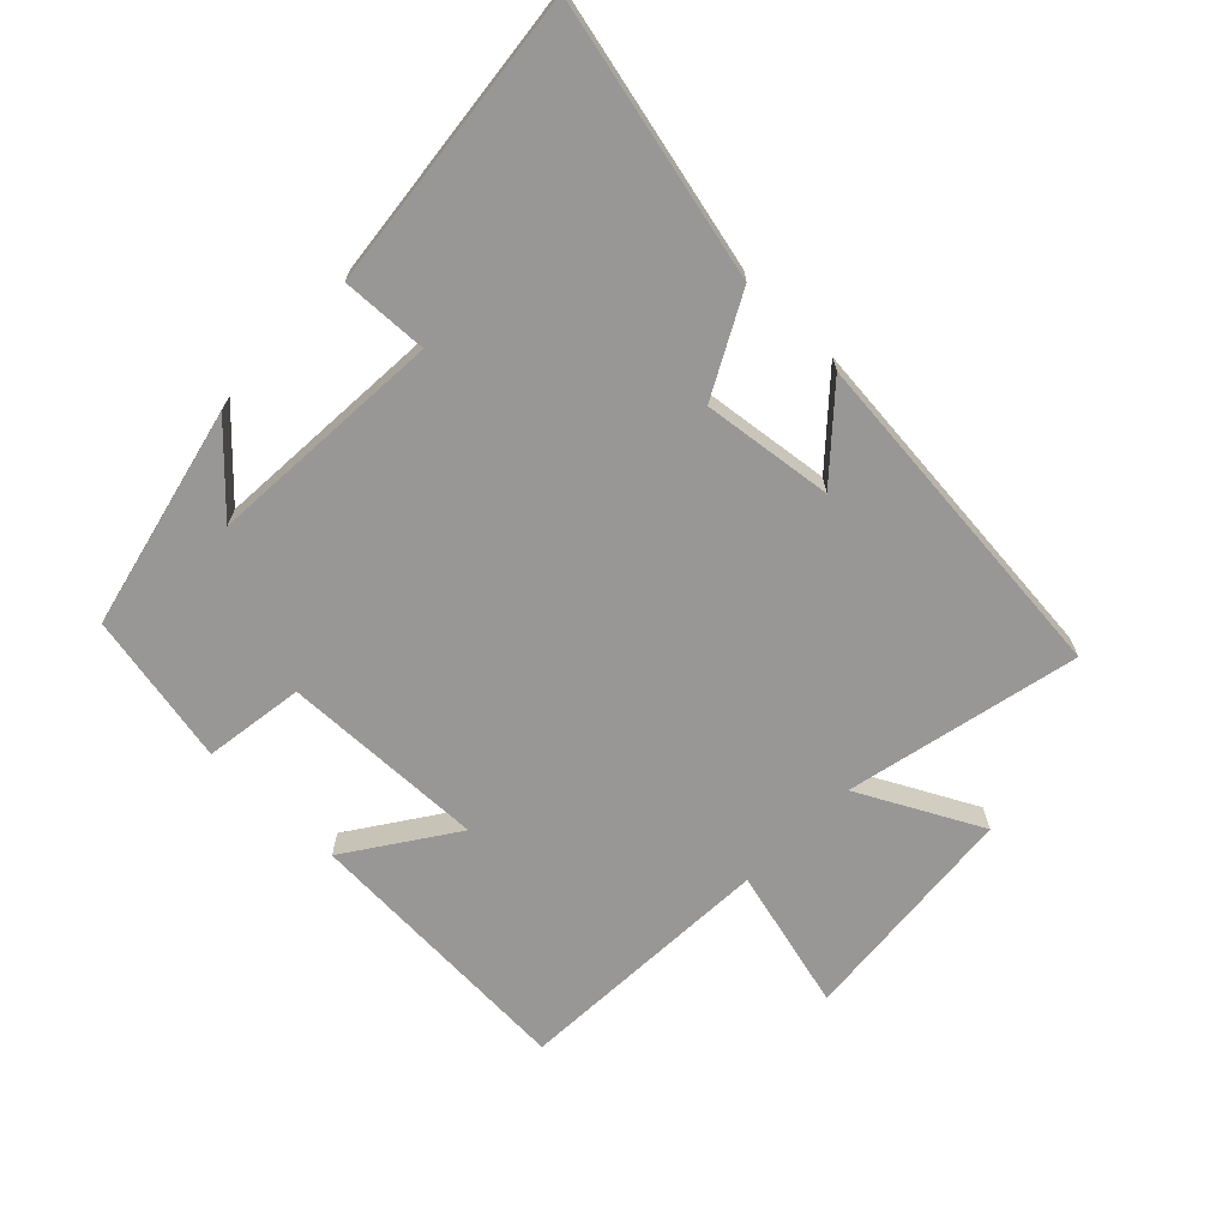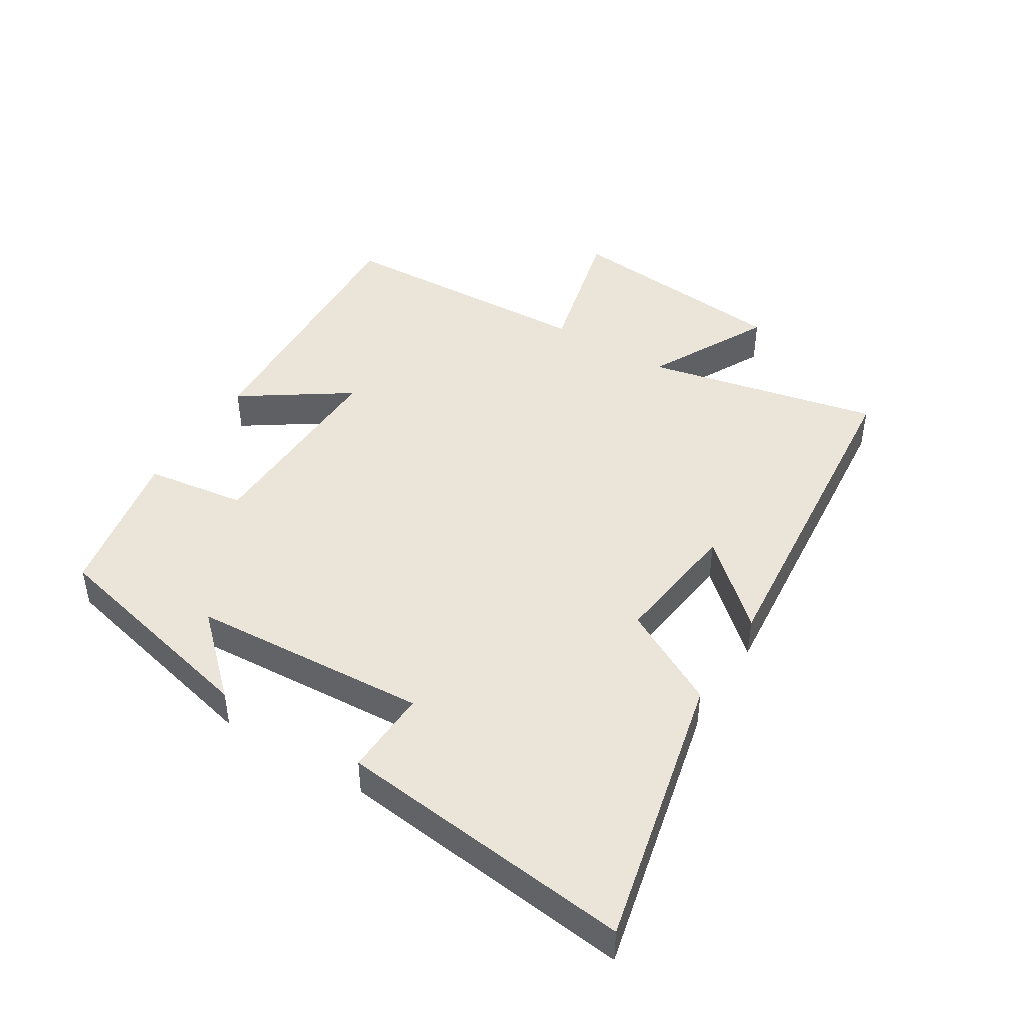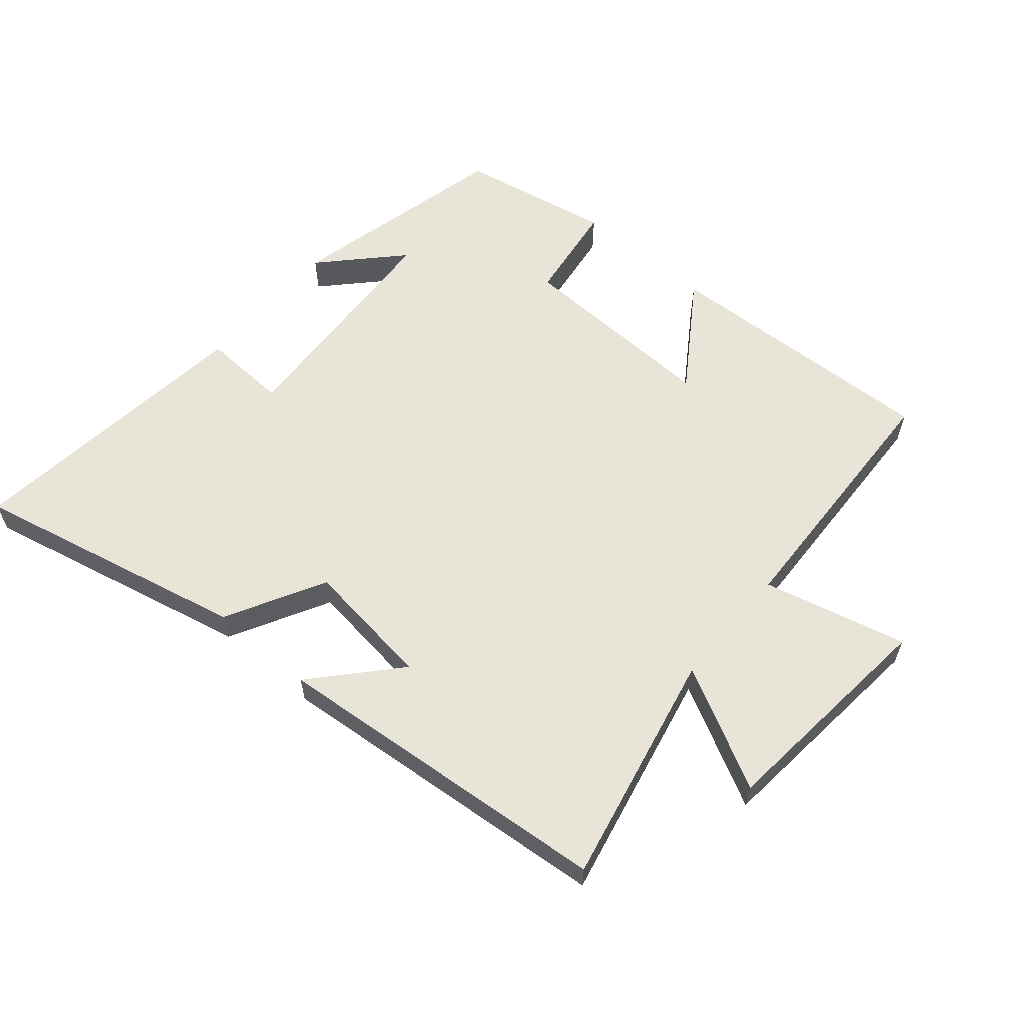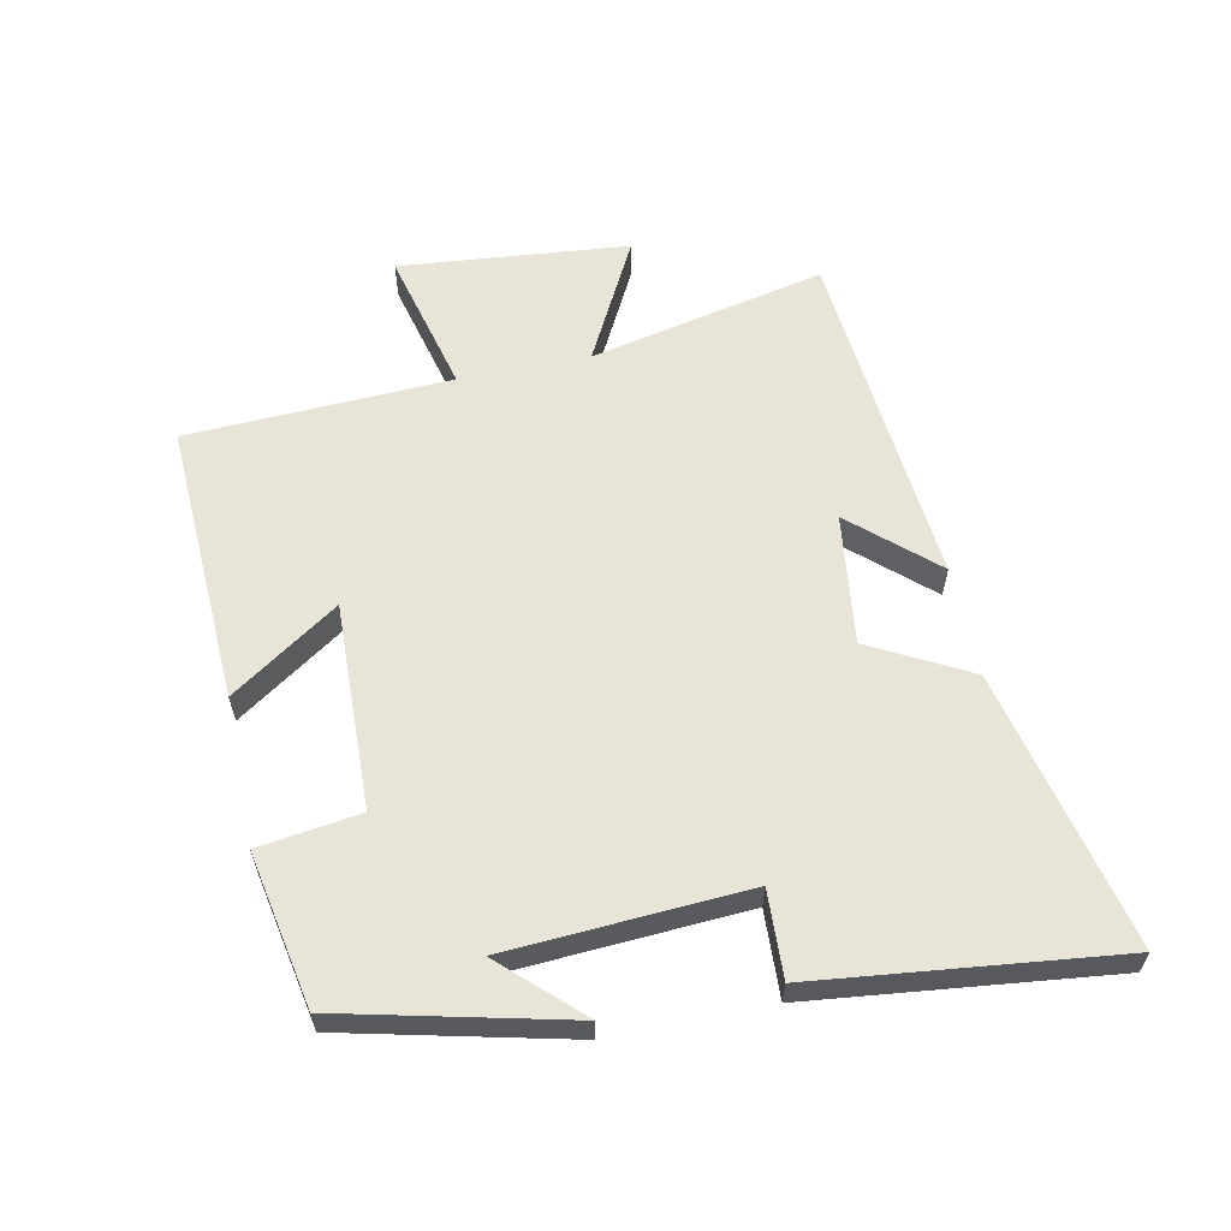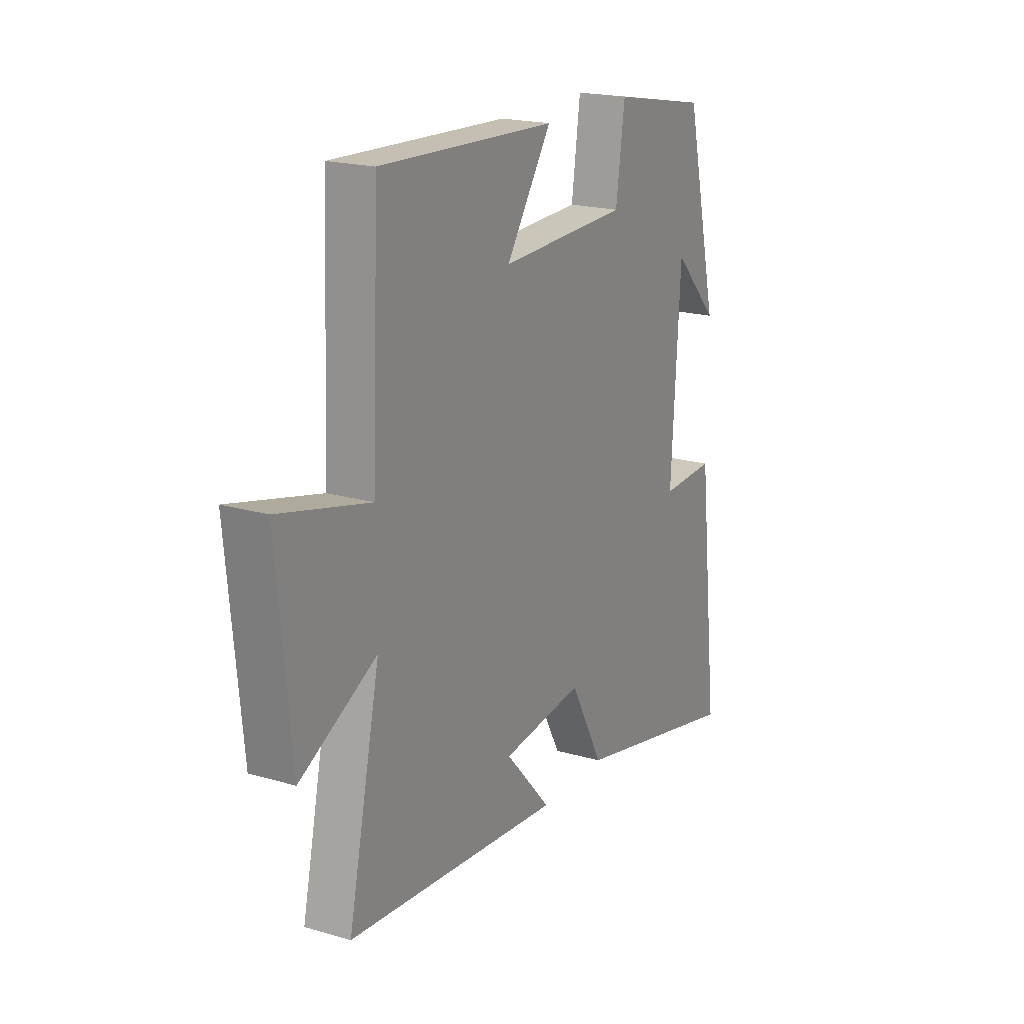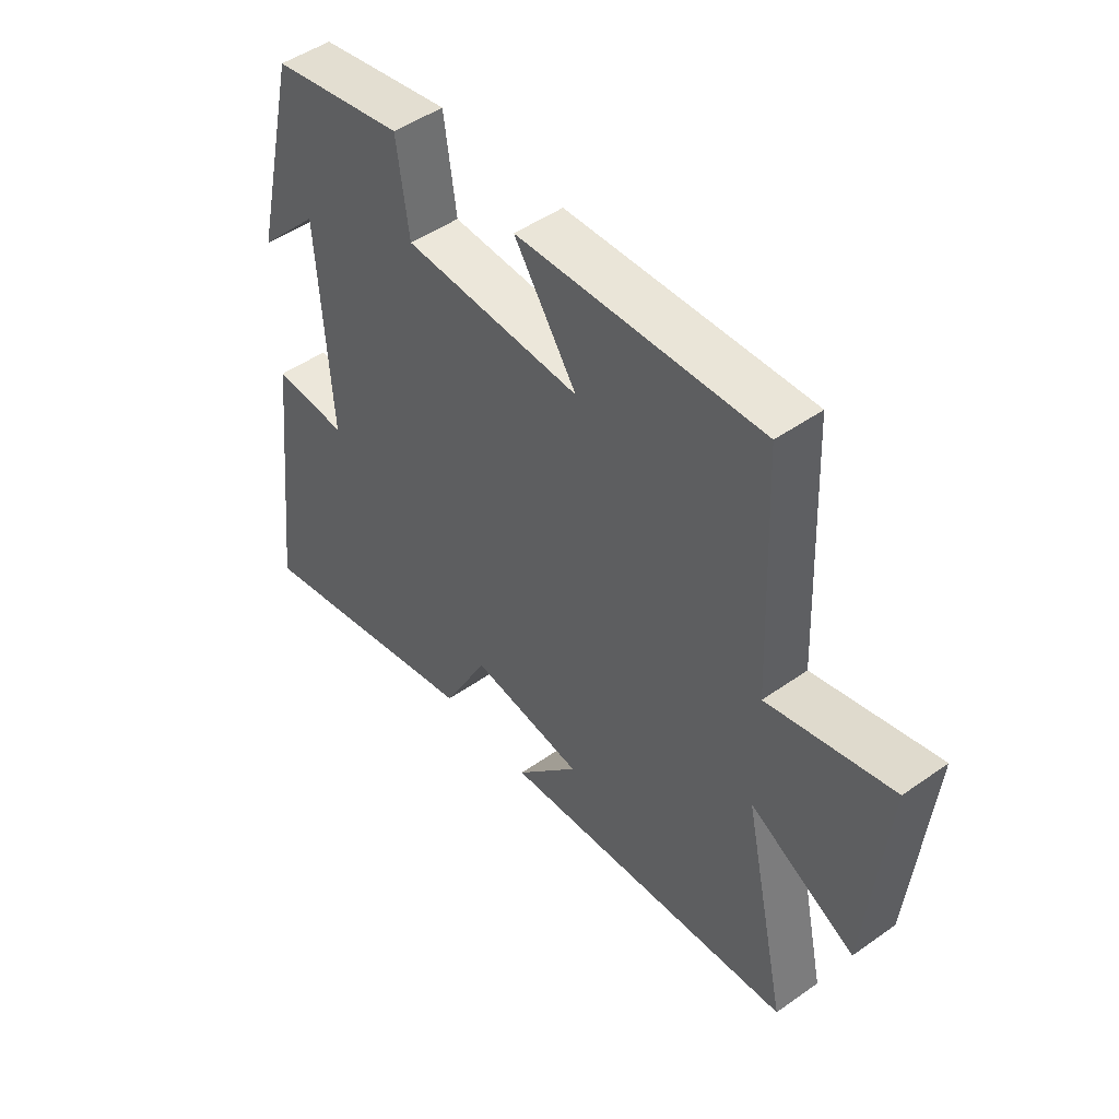
<metadata>
{"format":"obj","ext":"obj","renderer":"f3d","projection":"perspective","resolution":1024,"background":"white","views":[{"elev":-68.3,"azim":135.6,"up":"+Y"},{"elev":45.2,"azim":121.6,"up":"+Y"},{"elev":59.8,"azim":-139.5,"up":"+Y"},{"elev":60.0,"azim":78.3,"up":"+Y"},{"elev":19.8,"azim":-61.6,"up":"+Z"},{"elev":48.3,"azim":-128.3,"up":"+Z"}]}
</metadata>
<code>
v 0.418 0.07 0.455
v 0.5 0.07 0.109
v 0.388 0.07 0.227
v 0.366 0.07 -0.141
v 0.5 0.07 -0.135
v 0.553 0.07 -0.596
v 0.126 0.07 -0.5
v 0.044 0.07 -0.347
v -0.158 0.07 -0.373
v -0.044 0.07 -0.5
v -0.579 0.07 -0.452
v -0.5 0.07 -0.088
v -0.689 0.07 -0.187
v -0.723 0.07 0.167
v -0.5 0.07 0.112
v -0.482 0.07 0.52
v -0.047 0.07 0.5
v -0.159 0.07 0.334
v 0.159 0.07 0.344
v 0.181 0.07 0.5
v 0.418 0 0.455
v 0.5 0 0.109
v 0.388 0 0.227
v 0.366 0 -0.141
v 0.5 0 -0.135
v 0.553 0 -0.596
v 0.126 0 -0.5
v 0.044 0 -0.347
v -0.158 0 -0.373
v -0.044 0 -0.5
v -0.579 0 -0.452
v -0.5 0 -0.088
v -0.689 0 -0.187
v -0.723 0 0.167
v -0.5 0 0.112
v -0.482 0 0.52
v -0.047 0 0.5
v -0.159 0 0.334
v 0.159 0 0.344
v 0.181 0 0.5
f 19 20 1
f 15 16 17 18
f 15 18 19
f 12 13 14 15
f 12 15 19
f 9 10 11 12
f 8 9 12 19
f 4 5 6 7
f 3 4 7 8
f 1 2 3
f 1 3 8 19
f 21 40 39
f 38 37 36 35
f 39 38 35
f 35 34 33 32
f 39 35 32
f 32 31 30 29
f 39 32 29 28
f 27 26 25 24
f 28 27 24 23
f 23 22 21
f 39 28 23 21
f 1 21 22 2
f 2 22 23 3
f 3 23 24 4
f 4 24 25 5
f 5 25 26 6
f 6 26 27 7
f 7 27 28 8
f 8 28 29 9
f 9 29 30 10
f 10 30 31 11
f 11 31 32 12
f 12 32 33 13
f 13 33 34 14
f 14 34 35 15
f 15 35 36 16
f 16 36 37 17
f 17 37 38 18
f 18 38 39 19
f 19 39 40 20
f 20 40 21 1

</code>
